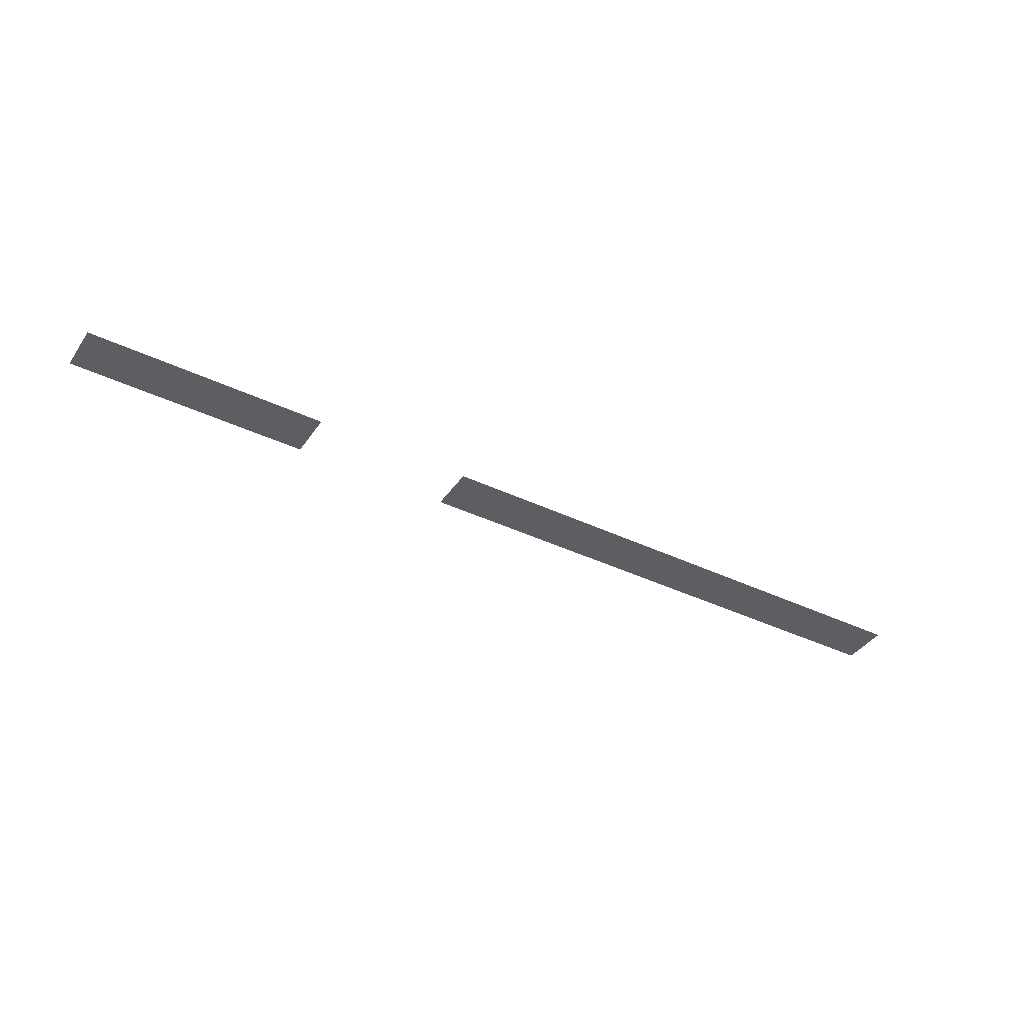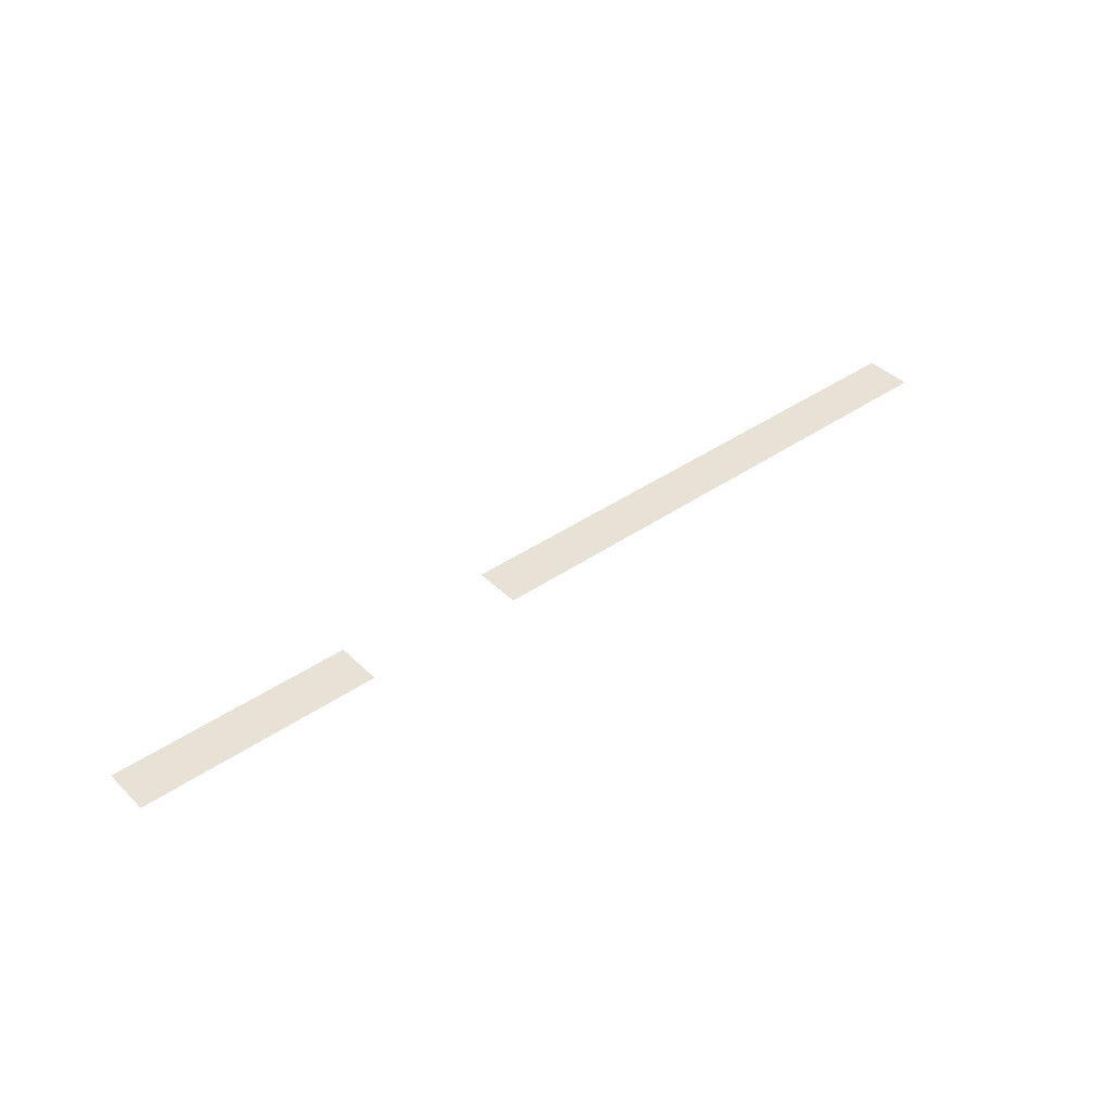
<metadata>
{"format":"obj","ext":"obj","renderer":"f3d","projection":"perspective","resolution":1024,"background":"white","views":[{"elev":-39.2,"azim":-30.9,"up":"+Z"},{"elev":40.4,"azim":-40.3,"up":"+Z"}]}
</metadata>
<code>
v -75.2 -100 0
v -76 -100 0
v -76 -99.2 0
v -75.2 -99.2 0
v -74.4 -100 0
v -75.2 -100 0
v -75.2 -99.2 0
v -74.4 -99.2 0
v -73.6 -100 0
v -74.4 -100 0
v -74.4 -99.2 0
v -73.6 -99.2 0
v -72.8 -100 0
v -73.6 -100 0
v -73.6 -99.2 0
v -72.8 -99.2 0
v -72 -100 0
v -72.8 -100 0
v -72.8 -99.2 0
v -72 -99.2 0
v -71.2 -100 0
v -72 -100 0
v -72 -99.2 0
v -71.2 -99.2 0
v -70.4 -100 0
v -71.2 -100 0
v -71.2 -99.2 0
v -70.4 -99.2 0
v -69.6 -100 0
v -70.4 -100 0
v -70.4 -99.2 0
v -69.6 -99.2 0
v -68.8 -100 0
v -69.6 -100 0
v -69.6 -99.2 0
v -68.8 -99.2 0
v -68 -100 0
v -68.8 -100 0
v -68.8 -99.2 0
v -68 -99.2 0
v -67.2 -100 0
v -68 -100 0
v -68 -99.2 0
v -67.2 -99.2 0
v -66.4 -100 0
v -67.2 -100 0
v -67.2 -99.2 0
v -66.4 -99.2 0
v -65.6 -100 0
v -66.4 -100 0
v -66.4 -99.2 0
v -65.6 -99.2 0
v -64.8 -100 0
v -65.6 -100 0
v -65.6 -99.2 0
v -64.8 -99.2 0
v -64 -100 0
v -64.8 -100 0
v -64.8 -99.2 0
v -64 -99.2 0
v -55.2 -100 0
v -56 -100 0
v -56 -99.2 0
v -55.2 -99.2 0
v -54.4 -100 0
v -55.2 -100 0
v -55.2 -99.2 0
v -54.4 -99.2 0
v -53.6 -100 0
v -54.4 -100 0
v -54.4 -99.2 0
v -53.6 -99.2 0
v -52.8 -100 0
v -53.6 -100 0
v -53.6 -99.2 0
v -52.8 -99.2 0
v -52 -100 0
v -52.8 -100 0
v -52.8 -99.2 0
v -52 -99.2 0
v -51.2 -100 0
v -52 -100 0
v -52 -99.2 0
v -51.2 -99.2 0
v -50.4 -100 0
v -51.2 -100 0
v -51.2 -99.2 0
v -50.4 -99.2 0
v -49.6 -100 0
v -50.4 -100 0
v -50.4 -99.2 0
v -49.6 -99.2 0
v -48.8 -100 0
v -49.6 -100 0
v -49.6 -99.2 0
v -48.8 -99.2 0
v -48 -100 0
v -48.8 -100 0
v -48.8 -99.2 0
v -48 -99.2 0
v -47.2 -100 0
v -48 -100 0
v -48 -99.2 0
v -47.2 -99.2 0
v -46.4 -100 0
v -47.2 -100 0
v -47.2 -99.2 0
v -46.4 -99.2 0
v -45.6 -100 0
v -46.4 -100 0
v -46.4 -99.2 0
v -45.6 -99.2 0
v -44.8 -100 0
v -45.6 -100 0
v -45.6 -99.2 0
v -44.8 -99.2 0
v -44 -100 0
v -44.8 -100 0
v -44.8 -99.2 0
v -44 -99.2 0
v -43.2 -100 0
v -44 -100 0
v -44 -99.2 0
v -43.2 -99.2 0
v -42.4 -100 0
v -43.2 -100 0
v -43.2 -99.2 0
v -42.4 -99.2 0
v -41.6 -100 0
v -42.4 -100 0
v -42.4 -99.2 0
v -41.6 -99.2 0
v -40.8 -100 0
v -41.6 -100 0
v -41.6 -99.2 0
v -40.8 -99.2 0
v -40 -100 0
v -40.8 -100 0
v -40.8 -99.2 0
v -40 -99.2 0
v -39.2 -100 0
v -40 -100 0
v -40 -99.2 0
v -39.2 -99.2 0
v -38.4 -100 0
v -39.2 -100 0
v -39.2 -99.2 0
v -38.4 -99.2 0
v -37.6 -100 0
v -38.4 -100 0
v -38.4 -99.2 0
v -37.6 -99.2 0
v -36.8 -100 0
v -37.6 -100 0
v -37.6 -99.2 0
v -36.8 -99.2 0
v -36 -100 0
v -36.8 -100 0
v -36.8 -99.2 0
v -36 -99.2 0
v -35.2 -100 0
v -36 -100 0
v -36 -99.2 0
v -35.2 -99.2 0
v -34.4 -100 0
v -35.2 -100 0
v -35.2 -99.2 0
v -34.4 -99.2 0
v -33.6 -100 0
v -34.4 -100 0
v -34.4 -99.2 0
v -33.6 -99.2 0
v -32.8 -100 0
v -33.6 -100 0
v -33.6 -99.2 0
v -32.8 -99.2 0
v -32 -100 0
v -32.8 -100 0
v -32.8 -99.2 0
v -32 -99.2 0
v -31.2 -100 0
v -32 -100 0
v -32 -99.2 0
v -31.2 -99.2 0
v -30.4 -100 0
v -31.2 -100 0
v -31.2 -99.2 0
v -30.4 -99.2 0
v -29.6 -100 0
v -30.4 -100 0
v -30.4 -99.2 0
v -29.6 -99.2 0
v -28.8 -100 0
v -29.6 -100 0
v -29.6 -99.2 0
v -28.8 -99.2 0
v -75.2 -99.2 0
v -76 -99.2 0
v -76 -98.4 0
v -75.2 -98.4 0
v -74.4 -99.2 0
v -75.2 -99.2 0
v -75.2 -98.4 0
v -74.4 -98.4 0
v -73.6 -99.2 0
v -74.4 -99.2 0
v -74.4 -98.4 0
v -73.6 -98.4 0
v -72.8 -99.2 0
v -73.6 -99.2 0
v -73.6 -98.4 0
v -72.8 -98.4 0
v -72 -99.2 0
v -72.8 -99.2 0
v -72.8 -98.4 0
v -72 -98.4 0
v -71.2 -99.2 0
v -72 -99.2 0
v -72 -98.4 0
v -71.2 -98.4 0
v -70.4 -99.2 0
v -71.2 -99.2 0
v -71.2 -98.4 0
v -70.4 -98.4 0
v -69.6 -99.2 0
v -70.4 -99.2 0
v -70.4 -98.4 0
v -69.6 -98.4 0
v -68.8 -99.2 0
v -69.6 -99.2 0
v -69.6 -98.4 0
v -68.8 -98.4 0
v -68 -99.2 0
v -68.8 -99.2 0
v -68.8 -98.4 0
v -68 -98.4 0
v -67.2 -99.2 0
v -68 -99.2 0
v -68 -98.4 0
v -67.2 -98.4 0
v -66.4 -99.2 0
v -67.2 -99.2 0
v -67.2 -98.4 0
v -66.4 -98.4 0
v -65.6 -99.2 0
v -66.4 -99.2 0
v -66.4 -98.4 0
v -65.6 -98.4 0
v -64.8 -99.2 0
v -65.6 -99.2 0
v -65.6 -98.4 0
v -64.8 -98.4 0
v -64 -99.2 0
v -64.8 -99.2 0
v -64.8 -98.4 0
v -64 -98.4 0
v -55.2 -99.2 0
v -56 -99.2 0
v -56 -98.4 0
v -55.2 -98.4 0
v -54.4 -99.2 0
v -55.2 -99.2 0
v -55.2 -98.4 0
v -54.4 -98.4 0
v -53.6 -99.2 0
v -54.4 -99.2 0
v -54.4 -98.4 0
v -53.6 -98.4 0
v -52.8 -99.2 0
v -53.6 -99.2 0
v -53.6 -98.4 0
v -52.8 -98.4 0
v -52 -99.2 0
v -52.8 -99.2 0
v -52.8 -98.4 0
v -52 -98.4 0
v -51.2 -99.2 0
v -52 -99.2 0
v -52 -98.4 0
v -51.2 -98.4 0
v -50.4 -99.2 0
v -51.2 -99.2 0
v -51.2 -98.4 0
v -50.4 -98.4 0
v -49.6 -99.2 0
v -50.4 -99.2 0
v -50.4 -98.4 0
v -49.6 -98.4 0
v -48.8 -99.2 0
v -49.6 -99.2 0
v -49.6 -98.4 0
v -48.8 -98.4 0
v -48 -99.2 0
v -48.8 -99.2 0
v -48.8 -98.4 0
v -48 -98.4 0
v -47.2 -99.2 0
v -48 -99.2 0
v -48 -98.4 0
v -47.2 -98.4 0
v -46.4 -99.2 0
v -47.2 -99.2 0
v -47.2 -98.4 0
v -46.4 -98.4 0
v -45.6 -99.2 0
v -46.4 -99.2 0
v -46.4 -98.4 0
v -45.6 -98.4 0
v -44.8 -99.2 0
v -45.6 -99.2 0
v -45.6 -98.4 0
v -44.8 -98.4 0
v -44 -99.2 0
v -44.8 -99.2 0
v -44.8 -98.4 0
v -44 -98.4 0
v -43.2 -99.2 0
v -44 -99.2 0
v -44 -98.4 0
v -43.2 -98.4 0
v -42.4 -99.2 0
v -43.2 -99.2 0
v -43.2 -98.4 0
v -42.4 -98.4 0
v -41.6 -99.2 0
v -42.4 -99.2 0
v -42.4 -98.4 0
v -41.6 -98.4 0
v -40.8 -99.2 0
v -41.6 -99.2 0
v -41.6 -98.4 0
v -40.8 -98.4 0
v -40 -99.2 0
v -40.8 -99.2 0
v -40.8 -98.4 0
v -40 -98.4 0
v -39.2 -99.2 0
v -40 -99.2 0
v -40 -98.4 0
v -39.2 -98.4 0
v -38.4 -99.2 0
v -39.2 -99.2 0
v -39.2 -98.4 0
v -38.4 -98.4 0
v -37.6 -99.2 0
v -38.4 -99.2 0
v -38.4 -98.4 0
v -37.6 -98.4 0
v -36.8 -99.2 0
v -37.6 -99.2 0
v -37.6 -98.4 0
v -36.8 -98.4 0
v -36 -99.2 0
v -36.8 -99.2 0
v -36.8 -98.4 0
v -36 -98.4 0
v -35.2 -99.2 0
v -36 -99.2 0
v -36 -98.4 0
v -35.2 -98.4 0
v -34.4 -99.2 0
v -35.2 -99.2 0
v -35.2 -98.4 0
v -34.4 -98.4 0
v -33.6 -99.2 0
v -34.4 -99.2 0
v -34.4 -98.4 0
v -33.6 -98.4 0
v -32.8 -99.2 0
v -33.6 -99.2 0
v -33.6 -98.4 0
v -32.8 -98.4 0
v -32 -99.2 0
v -32.8 -99.2 0
v -32.8 -98.4 0
v -32 -98.4 0
v -31.2 -99.2 0
v -32 -99.2 0
v -32 -98.4 0
v -31.2 -98.4 0
v -30.4 -99.2 0
v -31.2 -99.2 0
v -31.2 -98.4 0
v -30.4 -98.4 0
v -29.6 -99.2 0
v -30.4 -99.2 0
v -30.4 -98.4 0
v -29.6 -98.4 0
v -28.8 -99.2 0
v -29.6 -99.2 0
v -29.6 -98.4 0
v -28.8 -98.4 0
v -75.2 -98.4 0
v -76 -98.4 0
v -76 -97.6 0
v -75.2 -97.6 0
v -74.4 -98.4 0
v -75.2 -98.4 0
v -75.2 -97.6 0
v -74.4 -97.6 0
v -73.6 -98.4 0
v -74.4 -98.4 0
v -74.4 -97.6 0
v -73.6 -97.6 0
v -72.8 -98.4 0
v -73.6 -98.4 0
v -73.6 -97.6 0
v -72.8 -97.6 0
v -72 -98.4 0
v -72.8 -98.4 0
v -72.8 -97.6 0
v -72 -97.6 0
v -71.2 -98.4 0
v -72 -98.4 0
v -72 -97.6 0
v -71.2 -97.6 0
v -70.4 -98.4 0
v -71.2 -98.4 0
v -71.2 -97.6 0
v -70.4 -97.6 0
v -69.6 -98.4 0
v -70.4 -98.4 0
v -70.4 -97.6 0
v -69.6 -97.6 0
v -68.8 -98.4 0
v -69.6 -98.4 0
v -69.6 -97.6 0
v -68.8 -97.6 0
v -68 -98.4 0
v -68.8 -98.4 0
v -68.8 -97.6 0
v -68 -97.6 0
v -67.2 -98.4 0
v -68 -98.4 0
v -68 -97.6 0
v -67.2 -97.6 0
v -66.4 -98.4 0
v -67.2 -98.4 0
v -67.2 -97.6 0
v -66.4 -97.6 0
v -65.6 -98.4 0
v -66.4 -98.4 0
v -66.4 -97.6 0
v -65.6 -97.6 0
v -64.8 -98.4 0
v -65.6 -98.4 0
v -65.6 -97.6 0
v -64.8 -97.6 0
v -64 -98.4 0
v -64.8 -98.4 0
v -64.8 -97.6 0
v -64 -97.6 0
v -55.2 -98.4 0
v -56 -98.4 0
v -56 -97.6 0
v -55.2 -97.6 0
v -54.4 -98.4 0
v -55.2 -98.4 0
v -55.2 -97.6 0
v -54.4 -97.6 0
v -53.6 -98.4 0
v -54.4 -98.4 0
v -54.4 -97.6 0
v -53.6 -97.6 0
v -52.8 -98.4 0
v -53.6 -98.4 0
v -53.6 -97.6 0
v -52.8 -97.6 0
v -52 -98.4 0
v -52.8 -98.4 0
v -52.8 -97.6 0
v -52 -97.6 0
v -51.2 -98.4 0
v -52 -98.4 0
v -52 -97.6 0
v -51.2 -97.6 0
v -50.4 -98.4 0
v -51.2 -98.4 0
v -51.2 -97.6 0
v -50.4 -97.6 0
v -49.6 -98.4 0
v -50.4 -98.4 0
v -50.4 -97.6 0
v -49.6 -97.6 0
v -48.8 -98.4 0
v -49.6 -98.4 0
v -49.6 -97.6 0
v -48.8 -97.6 0
v -48 -98.4 0
v -48.8 -98.4 0
v -48.8 -97.6 0
v -48 -97.6 0
v -47.2 -98.4 0
v -48 -98.4 0
v -48 -97.6 0
v -47.2 -97.6 0
v -46.4 -98.4 0
v -47.2 -98.4 0
v -47.2 -97.6 0
v -46.4 -97.6 0
v -45.6 -98.4 0
v -46.4 -98.4 0
v -46.4 -97.6 0
v -45.6 -97.6 0
v -44.8 -98.4 0
v -45.6 -98.4 0
v -45.6 -97.6 0
v -44.8 -97.6 0
v -44 -98.4 0
v -44.8 -98.4 0
v -44.8 -97.6 0
v -44 -97.6 0
v -43.2 -98.4 0
v -44 -98.4 0
v -44 -97.6 0
v -43.2 -97.6 0
v -42.4 -98.4 0
v -43.2 -98.4 0
v -43.2 -97.6 0
v -42.4 -97.6 0
v -41.6 -98.4 0
v -42.4 -98.4 0
v -42.4 -97.6 0
v -41.6 -97.6 0
v -40.8 -98.4 0
v -41.6 -98.4 0
v -41.6 -97.6 0
v -40.8 -97.6 0
v -40 -98.4 0
v -40.8 -98.4 0
v -40.8 -97.6 0
v -40 -97.6 0
v -39.2 -98.4 0
v -40 -98.4 0
v -40 -97.6 0
v -39.2 -97.6 0
v -38.4 -98.4 0
v -39.2 -98.4 0
v -39.2 -97.6 0
v -38.4 -97.6 0
v -37.6 -98.4 0
v -38.4 -98.4 0
v -38.4 -97.6 0
v -37.6 -97.6 0
v -36.8 -98.4 0
v -37.6 -98.4 0
v -37.6 -97.6 0
v -36.8 -97.6 0
v -36 -98.4 0
v -36.8 -98.4 0
v -36.8 -97.6 0
v -36 -97.6 0
v -35.2 -98.4 0
v -36 -98.4 0
v -36 -97.6 0
v -35.2 -97.6 0
v -34.4 -98.4 0
v -35.2 -98.4 0
v -35.2 -97.6 0
v -34.4 -97.6 0
v -33.6 -98.4 0
v -34.4 -98.4 0
v -34.4 -97.6 0
v -33.6 -97.6 0
v -32.8 -98.4 0
v -33.6 -98.4 0
v -33.6 -97.6 0
v -32.8 -97.6 0
v -32 -98.4 0
v -32.8 -98.4 0
v -32.8 -97.6 0
v -32 -97.6 0
v -31.2 -98.4 0
v -32 -98.4 0
v -32 -97.6 0
v -31.2 -97.6 0
v -30.4 -98.4 0
v -31.2 -98.4 0
v -31.2 -97.6 0
v -30.4 -97.6 0
v -29.6 -98.4 0
v -30.4 -98.4 0
v -30.4 -97.6 0
v -29.6 -97.6 0
v -28.8 -98.4 0
v -29.6 -98.4 0
v -29.6 -97.6 0
v -28.8 -97.6 0
g Map2_mesh_0016
f 1 2 3 4
f 5 6 7 8
f 9 10 11 12
f 13 14 15 16
f 17 18 19 20
f 21 22 23 24
f 25 26 27 28
f 29 30 31 32
f 33 34 35 36
f 37 38 39 40
f 41 42 43 44
f 45 46 47 48
f 49 50 51 52
f 53 54 55 56
f 57 58 59 60
f 61 62 63 64
f 65 66 67 68
f 69 70 71 72
f 73 74 75 76
f 77 78 79 80
f 81 82 83 84
f 85 86 87 88
f 89 90 91 92
f 93 94 95 96
f 97 98 99 100
f 101 102 103 104
f 105 106 107 108
f 109 110 111 112
f 113 114 115 116
f 117 118 119 120
f 121 122 123 124
f 125 126 127 128
f 129 130 131 132
f 133 134 135 136
f 137 138 139 140
f 141 142 143 144
f 145 146 147 148
f 149 150 151 152
f 153 154 155 156
f 157 158 159 160
f 161 162 163 164
f 165 166 167 168
f 169 170 171 172
f 173 174 175 176
f 177 178 179 180
f 181 182 183 184
f 185 186 187 188
f 189 190 191 192
f 193 194 195 196
f 197 198 199 200
f 201 202 203 204
f 205 206 207 208
f 209 210 211 212
f 213 214 215 216
f 217 218 219 220
f 221 222 223 224
f 225 226 227 228
f 229 230 231 232
f 233 234 235 236
f 237 238 239 240
f 241 242 243 244
f 245 246 247 248
f 249 250 251 252
f 253 254 255 256
f 257 258 259 260
f 261 262 263 264
f 265 266 267 268
f 269 270 271 272
f 273 274 275 276
f 277 278 279 280
f 281 282 283 284
f 285 286 287 288
f 289 290 291 292
f 293 294 295 296
f 297 298 299 300
f 301 302 303 304
f 305 306 307 308
f 309 310 311 312
f 313 314 315 316
f 317 318 319 320
f 321 322 323 324
f 325 326 327 328
f 329 330 331 332
f 333 334 335 336
f 337 338 339 340
f 341 342 343 344
f 345 346 347 348
f 349 350 351 352
f 353 354 355 356
f 357 358 359 360
f 361 362 363 364
f 365 366 367 368
f 369 370 371 372
f 373 374 375 376
f 377 378 379 380
f 381 382 383 384
f 385 386 387 388
f 389 390 391 392
f 393 394 395 396
f 397 398 399 400
f 401 402 403 404
f 405 406 407 408
f 409 410 411 412
f 413 414 415 416
f 417 418 419 420
f 421 422 423 424
f 425 426 427 428
f 429 430 431 432
f 433 434 435 436
f 437 438 439 440
f 441 442 443 444
f 445 446 447 448
f 449 450 451 452
f 453 454 455 456
f 457 458 459 460
f 461 462 463 464
f 465 466 467 468
f 469 470 471 472
f 473 474 475 476
f 477 478 479 480
f 481 482 483 484
f 485 486 487 488
f 489 490 491 492
f 493 494 495 496
f 497 498 499 500
f 501 502 503 504
f 505 506 507 508
f 509 510 511 512
f 513 514 515 516
f 517 518 519 520
f 521 522 523 524
f 525 526 527 528
f 529 530 531 532
f 533 534 535 536
f 537 538 539 540
f 541 542 543 544
f 545 546 547 548
f 549 550 551 552
f 553 554 555 556
f 557 558 559 560
f 561 562 563 564
f 565 566 567 568
f 569 570 571 572
f 573 574 575 576
f 577 578 579 580
f 581 582 583 584
f 585 586 587 588

</code>
